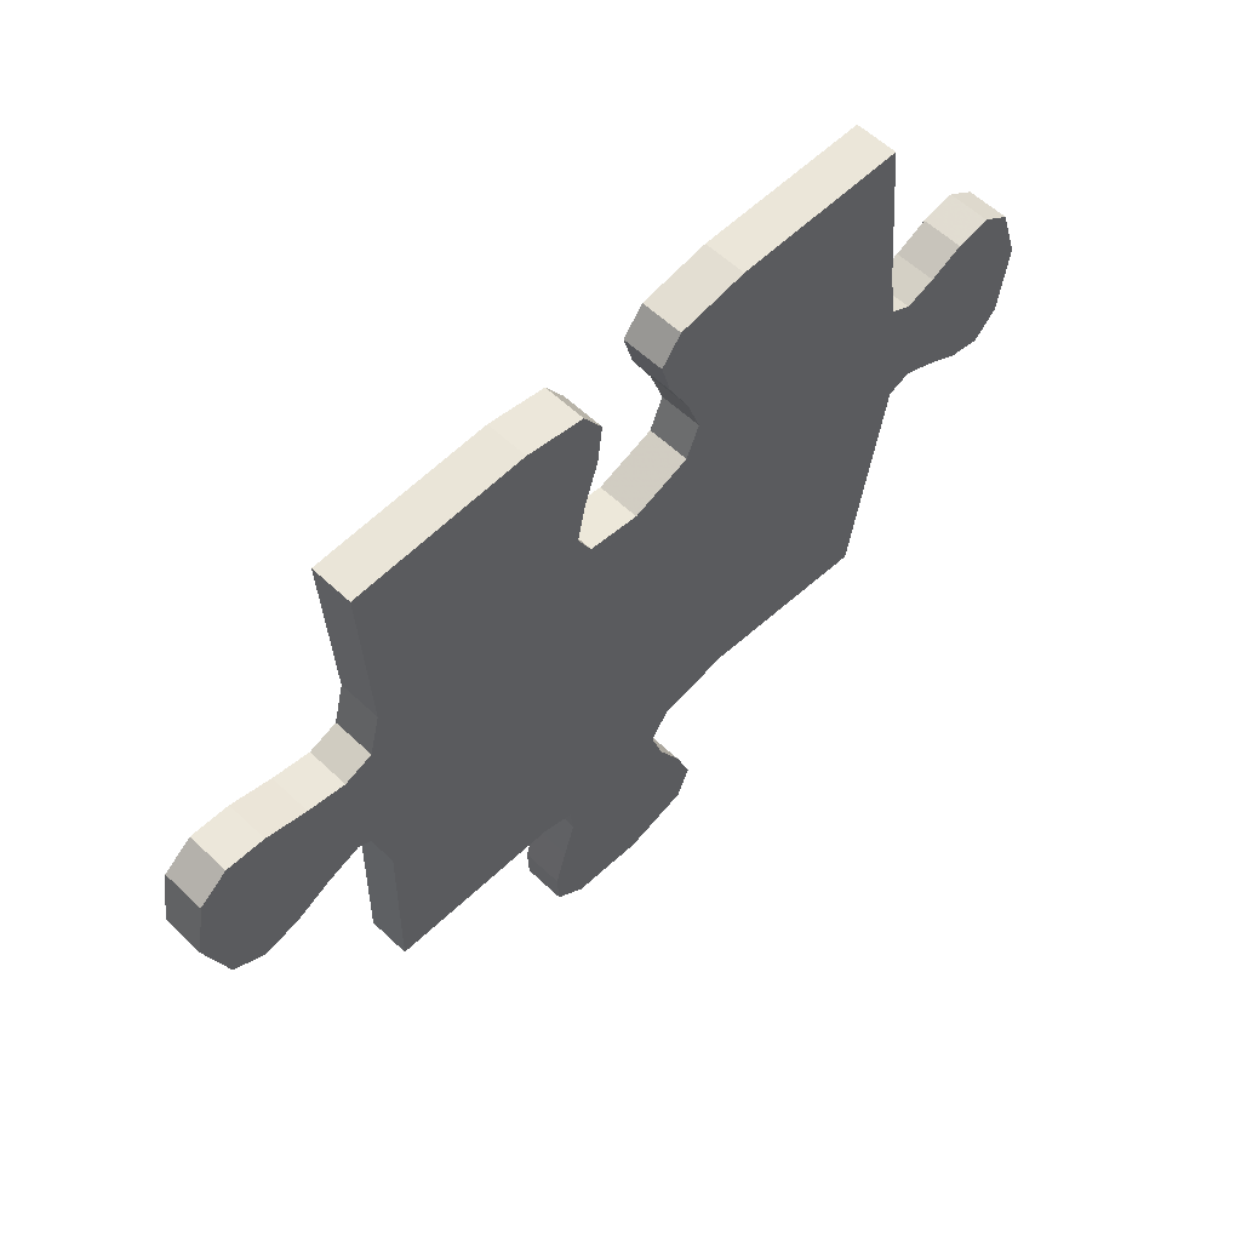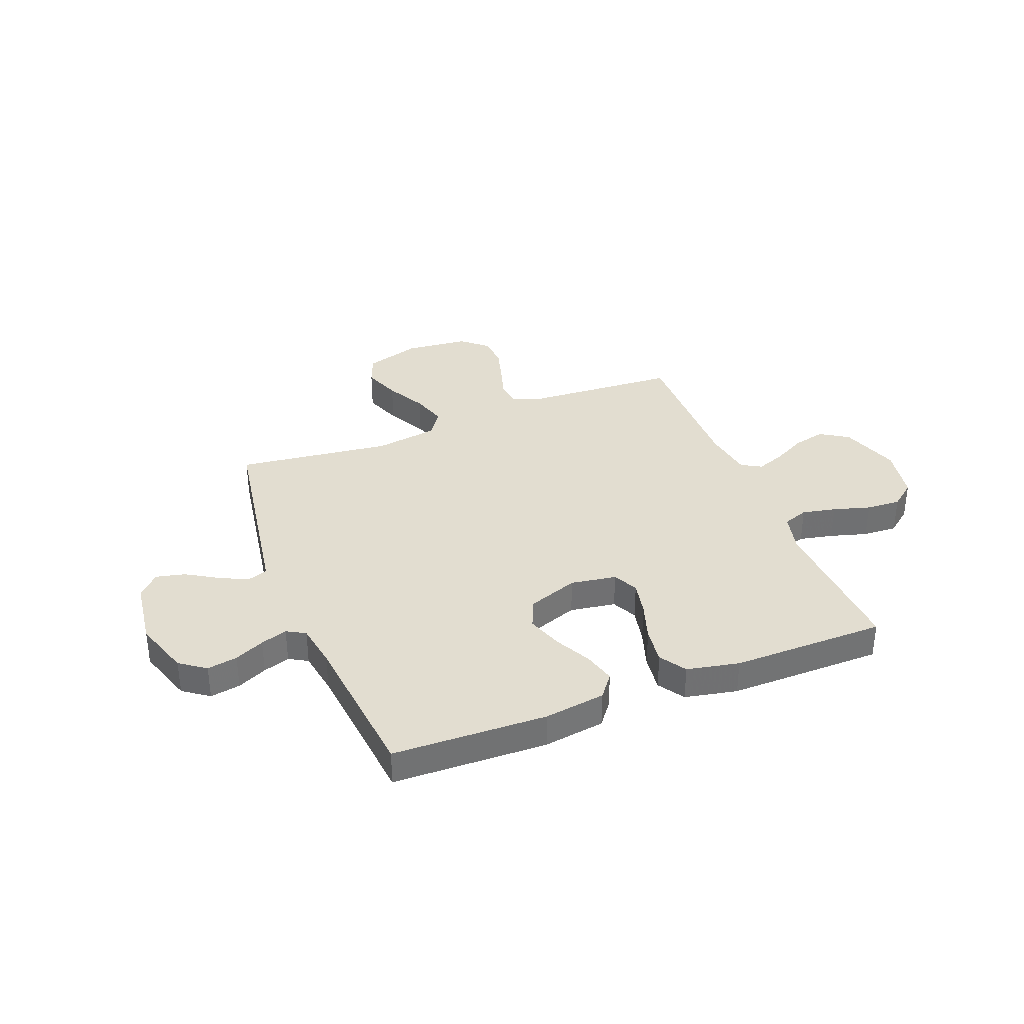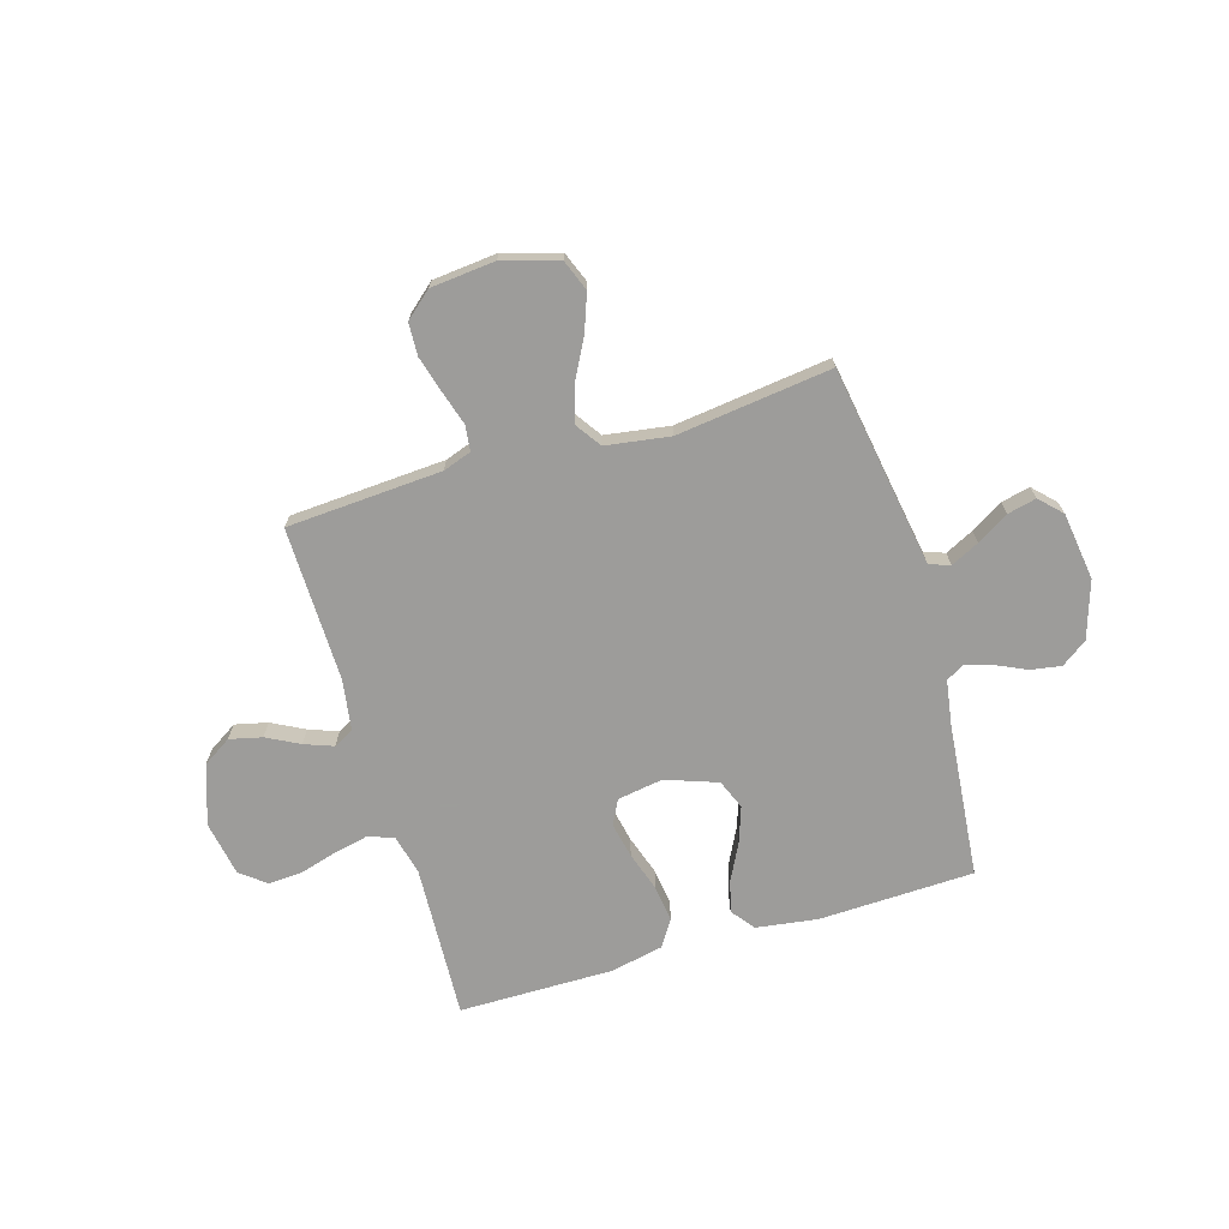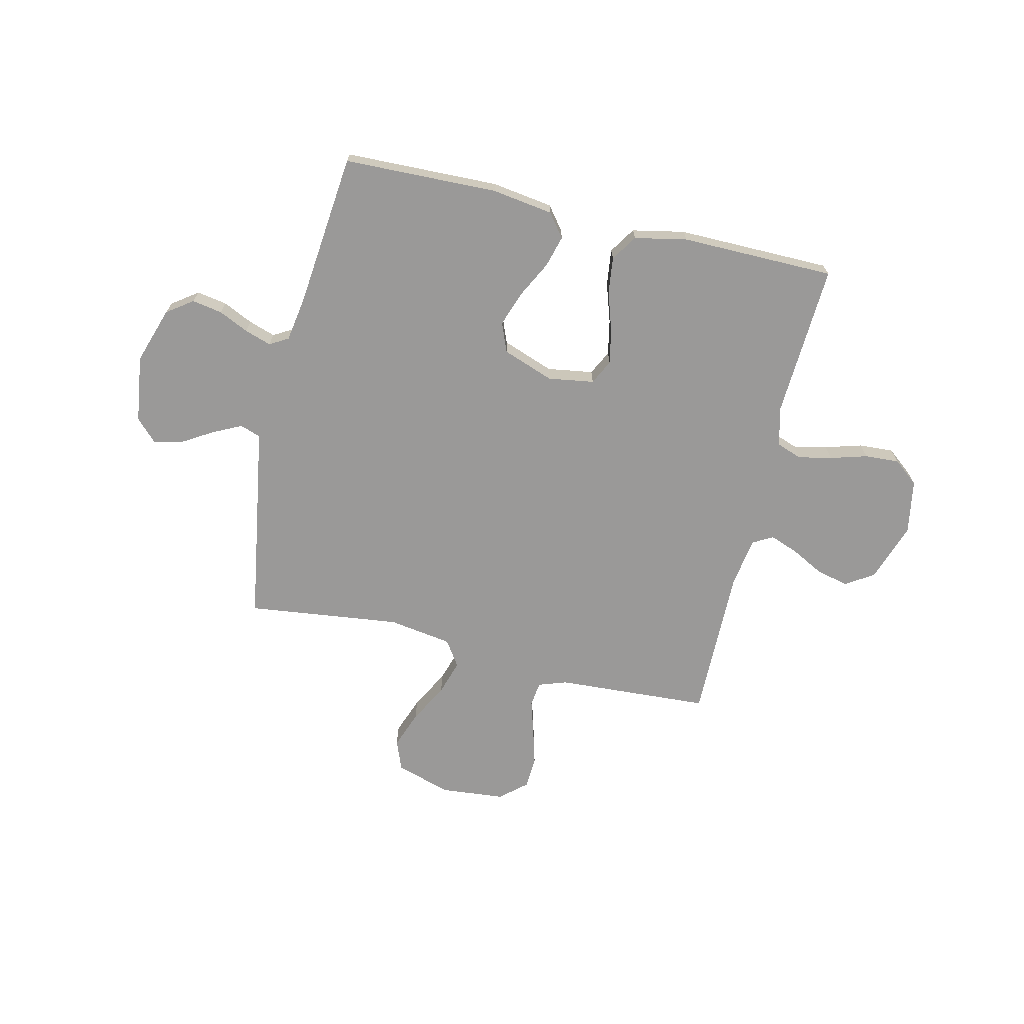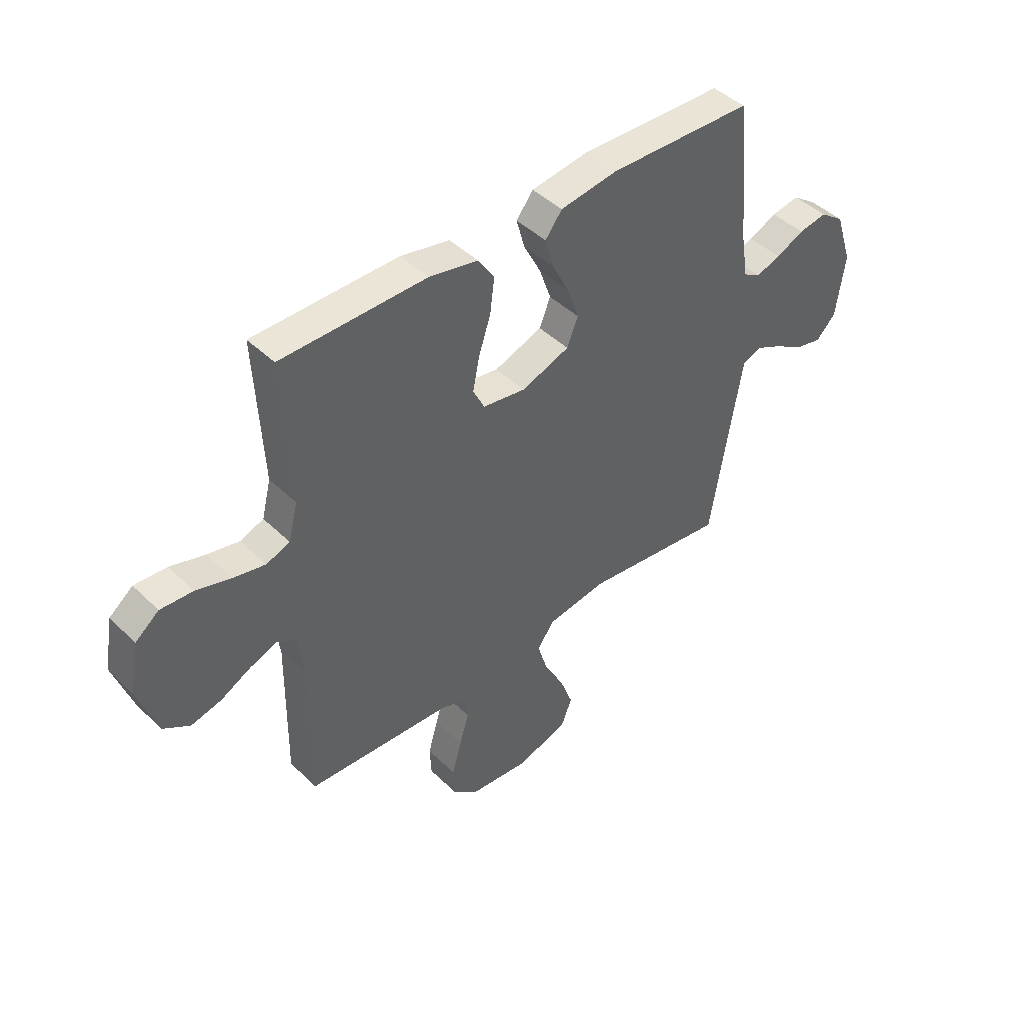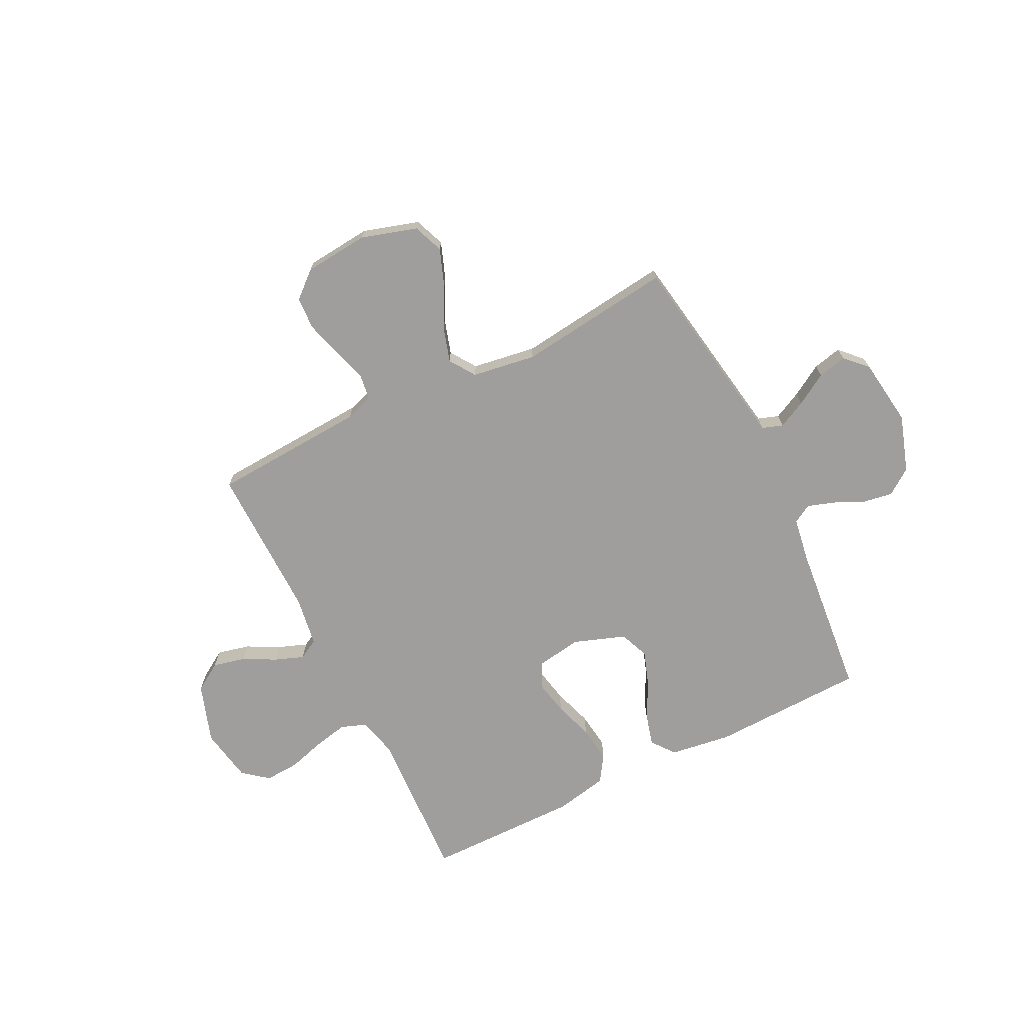
<metadata>
{"format":"obj","ext":"obj","renderer":"f3d","projection":"perspective","resolution":1024,"background":"white","views":[{"elev":58.3,"azim":134.3,"up":"+Z"},{"elev":35.4,"azim":-21.4,"up":"+Y"},{"elev":-70.3,"azim":-163.3,"up":"+Y"},{"elev":-69.1,"azim":-13.3,"up":"+Y"},{"elev":44.4,"azim":138.2,"up":"+Z"},{"elev":-70.9,"azim":-153.5,"up":"+Y"}]}
</metadata>
<code>
v -0.5 0.07 0.5
v -0.2 0.07 0.509
v -0.081 0.07 0.492
v -0.046 0.07 0.447
v -0.063 0.07 0.385
v -0.099 0.07 0.315
v -0.123 0.07 0.246
v -0.1 0.07 0.189
v 0 0.07 0.153
v 0.089 0.07 0.167
v 0.113 0.07 0.215
v 0.099 0.07 0.283
v 0.074 0.07 0.359
v 0.065 0.07 0.43
v 0.098 0.07 0.481
v 0.2 0.07 0.502
v 0.5 0.07 0.5
v 0.485 0.07 0.2
v 0.504 0.07 0.124
v 0.553 0.07 0.106
v 0.619 0.07 0.12
v 0.691 0.07 0.141
v 0.758 0.07 0.145
v 0.807 0.07 0.106
v 0.826 0.07 0
v 0.787 0.07 -0.115
v 0.732 0.07 -0.15
v 0.669 0.07 -0.135
v 0.606 0.07 -0.102
v 0.55 0.07 -0.081
v 0.511 0.07 -0.103
v 0.496 0.07 -0.2
v 0.5 0.07 -0.5
v 0.2 0.07 -0.518
v 0.145 0.07 -0.537
v 0.139 0.07 -0.586
v 0.159 0.07 -0.652
v 0.179 0.07 -0.723
v 0.176 0.07 -0.786
v 0.125 0.07 -0.83
v 0 0.07 -0.842
v -0.108 0.07 -0.809
v -0.131 0.07 -0.75
v -0.104 0.07 -0.677
v -0.063 0.07 -0.6
v -0.042 0.07 -0.532
v -0.076 0.07 -0.482
v -0.2 0.07 -0.463
v -0.5 0.07 -0.5
v -0.549 0.07 -0.2
v -0.564 0.07 -0.11
v -0.604 0.07 -0.096
v -0.659 0.07 -0.123
v -0.72 0.07 -0.16
v -0.776 0.07 -0.173
v -0.817 0.07 -0.131
v -0.835 0.07 0
v -0.799 0.07 0.11
v -0.749 0.07 0.146
v -0.69 0.07 0.136
v -0.632 0.07 0.109
v -0.58 0.07 0.092
v -0.544 0.07 0.113
v -0.53 0.07 0.2
v -0.5 0 0.5
v -0.2 0 0.509
v -0.081 0 0.492
v -0.046 0 0.447
v -0.063 0 0.385
v -0.099 0 0.315
v -0.123 0 0.246
v -0.1 0 0.189
v 0 0 0.153
v 0.089 0 0.167
v 0.113 0 0.215
v 0.099 0 0.283
v 0.074 0 0.359
v 0.065 0 0.43
v 0.098 0 0.481
v 0.2 0 0.502
v 0.5 0 0.5
v 0.485 0 0.2
v 0.504 0 0.124
v 0.553 0 0.106
v 0.619 0 0.12
v 0.691 0 0.141
v 0.758 0 0.145
v 0.807 0 0.106
v 0.826 0 0
v 0.787 0 -0.115
v 0.732 0 -0.15
v 0.669 0 -0.135
v 0.606 0 -0.102
v 0.55 0 -0.081
v 0.511 0 -0.103
v 0.496 0 -0.2
v 0.5 0 -0.5
v 0.2 0 -0.518
v 0.145 0 -0.537
v 0.139 0 -0.586
v 0.159 0 -0.652
v 0.179 0 -0.723
v 0.176 0 -0.786
v 0.125 0 -0.83
v 0 0 -0.842
v -0.108 0 -0.809
v -0.131 0 -0.75
v -0.104 0 -0.677
v -0.063 0 -0.6
v -0.042 0 -0.532
v -0.076 0 -0.482
v -0.2 0 -0.463
v -0.5 0 -0.5
v -0.549 0 -0.2
v -0.564 0 -0.11
v -0.604 0 -0.096
v -0.659 0 -0.123
v -0.72 0 -0.16
v -0.776 0 -0.173
v -0.817 0 -0.131
v -0.835 0 0
v -0.799 0 0.11
v -0.749 0 0.146
v -0.69 0 0.136
v -0.632 0 0.109
v -0.58 0 0.092
v -0.544 0 0.113
v -0.53 0 0.2
f 58 59 60 61
f 58 61 62
f 57 58 62
f 56 57 62
f 53 54 55 56
f 52 53 56 62
f 51 52 62 63
f 48 49 50
f 47 48 50 51
f 42 43 44 45
f 42 45 46
f 41 42 46
f 40 41 46
f 39 40 46
f 36 37 38 39
f 36 39 46 47
f 32 33 34
f 31 32 34 35
f 26 27 28 29
f 26 29 30
f 25 26 30
f 24 25 30
f 21 22 23 24
f 20 21 24 30
f 19 20 30 31
f 15 16 17 18
f 12 13 14 15
f 11 12 15 18
f 10 11 18 19
f 3 4 5 6
f 3 6 7
f 64 1 2 3
f 64 3 7
f 63 64 7 8
f 51 63 8 9
f 35 36 47 51
f 19 31 35 51
f 9 10 19 51
f 125 124 123 122
f 126 125 122
f 126 122 121
f 126 121 120
f 120 119 118 117
f 126 120 117 116
f 127 126 116 115
f 114 113 112
f 115 114 112 111
f 109 108 107 106
f 110 109 106
f 110 106 105
f 110 105 104
f 110 104 103
f 103 102 101 100
f 111 110 103 100
f 98 97 96
f 99 98 96 95
f 93 92 91 90
f 94 93 90
f 94 90 89
f 94 89 88
f 88 87 86 85
f 94 88 85 84
f 95 94 84 83
f 82 81 80 79
f 79 78 77 76
f 82 79 76 75
f 83 82 75 74
f 70 69 68 67
f 71 70 67
f 67 66 65 128
f 71 67 128
f 72 71 128 127
f 73 72 127 115
f 115 111 100 99
f 115 99 95 83
f 115 83 74 73
f 1 65 66 2
f 2 66 67 3
f 3 67 68 4
f 4 68 69 5
f 5 69 70 6
f 6 70 71 7
f 7 71 72 8
f 8 72 73 9
f 9 73 74 10
f 10 74 75 11
f 11 75 76 12
f 12 76 77 13
f 13 77 78 14
f 14 78 79 15
f 15 79 80 16
f 16 80 81 17
f 17 81 82 18
f 18 82 83 19
f 19 83 84 20
f 20 84 85 21
f 21 85 86 22
f 22 86 87 23
f 23 87 88 24
f 24 88 89 25
f 25 89 90 26
f 26 90 91 27
f 27 91 92 28
f 28 92 93 29
f 29 93 94 30
f 30 94 95 31
f 31 95 96 32
f 32 96 97 33
f 33 97 98 34
f 34 98 99 35
f 35 99 100 36
f 36 100 101 37
f 37 101 102 38
f 38 102 103 39
f 39 103 104 40
f 40 104 105 41
f 41 105 106 42
f 42 106 107 43
f 43 107 108 44
f 44 108 109 45
f 45 109 110 46
f 46 110 111 47
f 47 111 112 48
f 48 112 113 49
f 49 113 114 50
f 50 114 115 51
f 51 115 116 52
f 52 116 117 53
f 53 117 118 54
f 54 118 119 55
f 55 119 120 56
f 56 120 121 57
f 57 121 122 58
f 58 122 123 59
f 59 123 124 60
f 60 124 125 61
f 61 125 126 62
f 62 126 127 63
f 63 127 128 64
f 64 128 65 1

</code>
